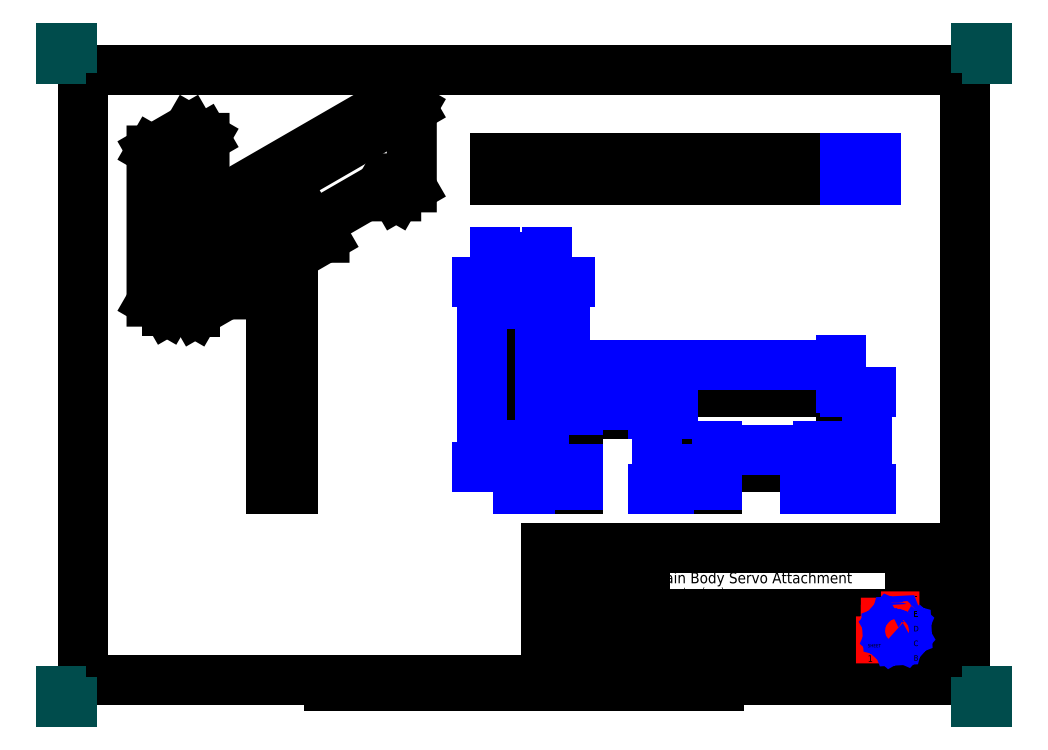
<metadata>
{"format":"dxf","ext":"dxf","renderer":"ezdxf+matplotlib","layout":"modelspace","background":"white","min_lineweight":24,"dpi":150}
</metadata>
<code>
0
SECTION
2
ENTITIES
0
LWPOLYLINE
8
BORDER
90
    5
70
    0
43
0
10
10
20
-287
10
410
20
-287
10
410
20
-10
10
10
20
-10
10
10
20
-287
0
LWPOLYLINE
8
BORDER
90
    2
70
    0
43
0
10
210
20
-10
10
210
20
0
0
LWPOLYLINE
8
BORDER
90
    2
70
    0
43
0
10
210
20
-287
10
210
20
-297
0
LWPOLYLINE
8
BORDER
90
    2
70
    0
43
0
10
10
20
-148.5
10
0
20
-148.5
0
LWPOLYLINE
8
BORDER
90
    2
70
    0
43
0
10
410
20
-148.5
10
420
20
-148.5
0
LWPOLYLINE
8
BORDER
90
    2
70
    0
43
0
10
367.5
20
-287
10
367.5
20
-294.5
0
LWPOLYLINE
8
BORDER
90
    2
70
    0
43
0
10
52.5
20
-287
10
52.5
20
-294.5
0
LWPOLYLINE
8
BORDER
90
    2
70
    0
43
0
10
315
20
-287
10
315
20
-294.5
0
LWPOLYLINE
8
BORDER
90
    2
70
    0
43
0
10
105
20
-287
10
105
20
-294.5
0
LWPOLYLINE
8
BORDER
90
    2
70
    0
43
0
10
262.5
20
-10
10
262.5
20
-2.5
0
LWPOLYLINE
8
BORDER
90
    2
70
    0
43
0
10
157.5
20
-10
10
157.5
20
-2.5
0
LWPOLYLINE
8
BORDER
90
    2
70
    0
43
0
10
315
20
-10
10
315
20
-2.5
0
LWPOLYLINE
8
BORDER
90
    2
70
    0
43
0
10
105
20
-10
10
105
20
-2.5
0
LWPOLYLINE
8
BORDER
90
    2
70
    0
43
0
10
367.5
20
-10
10
367.5
20
-2.5
0
LWPOLYLINE
8
BORDER
90
    2
70
    0
43
0
10
52.5
20
-10
10
52.5
20
-2.5
0
LWPOLYLINE
8
BORDER
90
    2
70
    0
43
0
10
10
20
-74.3
10
2.5
20
-74.3
0
LWPOLYLINE
8
BORDER
90
    2
70
    0
43
0
10
10
20
-222.7
10
2.5
20
-222.7
0
LWPOLYLINE
8
BORDER
90
    2
70
    0
43
0
10
410
20
-74.3
10
417.5
20
-74.3
0
LWPOLYLINE
8
BORDER
90
    2
70
    0
43
0
10
410
20
-222.7
10
417.5
20
-222.7
0
LWPOLYLINE
8
BORDER
90
    2
70
    0
43
0
10
110
20
-289.5
10
310
20
-289.5
0
LWPOLYLINE
8
BORDER
90
    2
70
    0
43
0
10
160
20
-287
10
160
20
-292
0
LWPOLYLINE
8
BORDER
90
    2
70
    0
43
0
10
260
20
-287
10
260
20
-292
0
LWPOLYLINE
8
BORDER
90
    2
70
    0
43
0
10
170
20
-287
10
170
20
-289.5
0
LWPOLYLINE
8
BORDER
90
    2
70
    0
43
0
10
250
20
-287
10
250
20
-289.5
0
LWPOLYLINE
8
BORDER
90
    2
70
    0
43
0
10
180
20
-287
10
180
20
-289.5
0
LWPOLYLINE
8
BORDER
90
    2
70
    0
43
0
10
240
20
-287
10
240
20
-289.5
0
LWPOLYLINE
8
BORDER
90
    2
70
    0
43
0
10
190
20
-287
10
190
20
-289.5
0
LWPOLYLINE
8
BORDER
90
    2
70
    0
43
0
10
230
20
-287
10
230
20
-289.5
0
LWPOLYLINE
8
BORDER
90
    2
70
    0
43
0
10
200
20
-287
10
200
20
-289.5
0
LWPOLYLINE
8
BORDER
90
    2
70
    0
43
0
10
220
20
-287
10
220
20
-289.5
0
LWPOLYLINE
8
BORDER
90
    2
70
    0
43
0
10
110
20
-287
10
110
20
-292
0
LWPOLYLINE
8
BORDER
90
    2
70
    0
43
0
10
310
20
-287
10
310
20
-292
0
LWPOLYLINE
8
BORDER
90
    2
70
    0
43
0
10
120
20
-287
10
120
20
-289.5
0
LWPOLYLINE
8
BORDER
90
    2
70
    0
43
0
10
300
20
-287
10
300
20
-289.5
0
LWPOLYLINE
8
BORDER
90
    2
70
    0
43
0
10
130
20
-287
10
130
20
-289.5
0
LWPOLYLINE
8
BORDER
90
    2
70
    0
43
0
10
290
20
-287
10
290
20
-289.5
0
LWPOLYLINE
8
BORDER
90
    2
70
    0
43
0
10
140
20
-287
10
140
20
-289.5
0
LWPOLYLINE
8
BORDER
90
    2
70
    0
43
0
10
280
20
-287
10
280
20
-289.5
0
LWPOLYLINE
8
BORDER
90
    2
70
    0
43
0
10
150
20
-287
10
150
20
-289.5
0
LWPOLYLINE
8
BORDER
90
    2
70
    0
43
0
10
270
20
-287
10
270
20
-289.5
0
LWPOLYLINE
8
TITLEBLOCK
90
    2
70
    0
43
0
10
220
20
-287
10
410
20
-287
0
LWPOLYLINE
8
TITLEBLOCK
90
    4
70
    0
43
0
10
220
20
-287
10
220
20
-227
10
410
20
-227
10
410
20
-287
0
LWPOLYLINE
8
TITLEBLOCK
90
    2
70
    0
43
0
10
220
20
-283
10
385
20
-283
0
LWPOLYLINE
8
TITLEBLOCK
90
    2
70
    0
43
0
10
220
20
-270
10
385
20
-270
0
LWPOLYLINE
8
TITLEBLOCK
90
    2
70
    0
43
0
10
220
20
-257
10
385
20
-257
0
LWPOLYLINE
8
TITLEBLOCK
90
    2
70
    0
43
0
10
220
20
-242
10
265
20
-242
0
LWPOLYLINE
8
TITLEBLOCK
90
    2
70
    0
43
0
10
385
20
-280.3
10
410
20
-280.3
0
LWPOLYLINE
8
TITLEBLOCK
90
    2
70
    0
43
0
10
385
20
-273.7
10
410
20
-273.7
0
LWPOLYLINE
8
TITLEBLOCK
90
    2
70
    0
43
0
10
385
20
-267
10
410
20
-267
0
LWPOLYLINE
8
TITLEBLOCK
90
    2
70
    0
43
0
10
385
20
-260.3
10
410
20
-260.3
0
LWPOLYLINE
8
TITLEBLOCK
90
    2
70
    0
43
0
10
385
20
-253.7
10
410
20
-253.7
0
LWPOLYLINE
8
TITLEBLOCK
90
    2
70
    0
43
0
10
385
20
-247
10
410
20
-247
0
LWPOLYLINE
8
TITLEBLOCK
90
    2
70
    0
43
0
10
385
20
-240.3
10
410
20
-240.3
0
LWPOLYLINE
8
TITLEBLOCK
90
    2
70
    0
43
0
10
385
20
-233.7
10
410
20
-233.7
0
LWPOLYLINE
8
TITLEBLOCK
90
    2
70
    0
43
0
10
240
20
-283
10
240
20
-257
0
LWPOLYLINE
8
TITLEBLOCK
90
    2
70
    0
43
0
10
265
20
-283
10
265
20
-227
0
LWPOLYLINE
8
TITLEBLOCK
90
    2
70
    0
43
0
10
365
20
-283
10
365
20
-270
0
LWPOLYLINE
8
TITLEBLOCK
90
    2
70
    0
43
0
10
385
20
-287
10
385
20
-227
0
LWPOLYLINE
8
TITLEBLOCK
90
    2
70
    0
43
0
10
390
20
-287
10
390
20
-227
0
LWPOLYLINE
8
TITLEBLOCK
90
    2
70
    0
43
0
10
242
20
-263.5
10
263
20
-263.5
0
LWPOLYLINE
8
TITLEBLOCK
90
    2
70
    0
43
0
10
257.5
20
-269
10
257.5
20
-258
0
LWPOLYLINE
8
TITLEBLOCK
90
    5
70
    0
43
0
10
243.5
20
-265.5
10
243.5
20
-261.5
10
251.5
20
-259.5
10
251.5
20
-267.5
10
243.5
20
-265.5
0
LWPOLYLINE
8
LOGO
90
   12
70
    1
43
0
10
371.9
20
-258
10
371.9
20
-268
10
374.2
20
-268
10
374.2
20
-264.1
10
375.7
20
-264.1
10
375.7
20
-262.6
10
374.2
20
-262.6
10
374.2
20
-260.9
10
378
20
-260.9
10
378
20
-258
10
371.9
20
-258
10
371.9
20
-258
0
LWPOLYLINE
8
LOGO
90
   34
70
    1
43
0
10
381.8
20
-261
10
380.5
20
-261.7
10
380
20
-261.5
10
379.4
20
-260.1
10
378.6
20
-260.2
10
378.2
20
-261.6
10
377.6
20
-261.9
10
376.3
20
-261.3
10
375.7
20
-261.9
10
376.4
20
-263.2
10
376.2
20
-263.8
10
374.8
20
-264.3
10
374.9
20
-265.2
10
376.3
20
-265.6
10
376.6
20
-266.1
10
376
20
-267.5
10
376.6
20
-268.1
10
377.9
20
-267.3
10
378.5
20
-267.6
10
379
20
-268.9
10
379.9
20
-268.9
10
380.3
20
-267.5
10
380.8
20
-267.2
10
382.2
20
-267.8
10
382.8
20
-267.2
10
382
20
-265.9
10
382.2
20
-265.3
10
383.6
20
-264.7
10
383.6
20
-263.9
10
382.1
20
-263.5
10
381.9
20
-262.9
10
382.5
20
-261.6
10
381.8
20
-261
10
381.8
20
-261
0
LWPOLYLINE
8
LOGO
90
   34
70
    1
43
0
10
379.9
20
-263.1
10
380.2
20
-263.3
10
380.4
20
-263.5
10
380.6
20
-263.7
10
380.7
20
-264
10
380.8
20
-264.3
10
380.8
20
-264.6
10
380.8
20
-264.9
10
380.7
20
-265.2
10
380.5
20
-265.5
10
380.3
20
-265.7
10
380
20
-265.9
10
379.8
20
-266
10
379.5
20
-266.1
10
379.2
20
-266.1
10
378.9
20
-266.1
10
378.6
20
-266
10
378.3
20
-265.8
10
378.1
20
-265.6
10
377.9
20
-265.4
10
377.8
20
-265.1
10
377.7
20
-264.8
10
377.7
20
-264.5
10
377.7
20
-264.2
10
377.8
20
-263.9
10
378
20
-263.6
10
378.2
20
-263.4
10
378.4
20
-263.2
10
378.7
20
-263.1
10
379
20
-263
10
379.3
20
-263
10
379.6
20
-263
10
379.9
20
-263.1
10
379.9
20
-263.1
0
CIRCLE
8
TITLEBLOCK
10
257.5
20
-263.5
40
4
0
CIRCLE
8
TITLEBLOCK
10
257.5
20
-263.5
40
2
0
LINE
8
PAPERSIZE
10
0
20
-5
11
0
21
0
0
LINE
8
PAPERSIZE
10
0
20
0
11
5
21
0
0
LINE
8
PAPERSIZE
10
415
20
0
11
420
21
0
0
LINE
8
PAPERSIZE
10
420
20
0
11
420
21
-5
0
LINE
8
PAPERSIZE
10
420
20
-292
11
420
21
-297
0
LINE
8
PAPERSIZE
10
420
20
-297
11
415
21
-297
0
LINE
8
PAPERSIZE
10
0
20
-292
11
0
21
-297
0
LINE
8
PAPERSIZE
10
0
20
-297
11
5
21
-297
0
TEXT
8
BORDER
10
413.6
20
-261.7
30
0
40
3.5
1
1
50
0
41
1
51
0
7
standard
71
    0
210
0
220
0
230
1
0
TEXT
8
BORDER
10
413.5
20
-187.5
30
0
40
3.5
1
2
50
0
41
1
51
0
7
standard
71
    0
210
0
220
0
230
1
0
TEXT
8
BORDER
10
413.4
20
-113.2
30
0
40
3.5
1
3
50
0
41
1
51
0
7
standard
71
    0
210
0
220
0
230
1
0
TEXT
8
BORDER
10
413.5
20
-38.95
30
0
40
3.5
1
4
50
0
41
1
51
0
7
standard
71
    0
210
0
220
0
230
1
0
TEXT
8
BORDER
10
392.2
20
-293.8
30
0
40
3.5
1
A
50
0
41
1
51
0
7
standard
71
    0
210
0
220
0
230
1
0
TEXT
8
BORDER
10
339.7
20
-293.8
30
0
40
3.5
1
B
50
0
41
1
51
0
7
standard
71
    0
210
0
220
0
230
1
0
TEXT
8
BORDER
10
77.22
20
-293.8
30
0
40
3.5
1
G
50
0
41
1
51
0
7
standard
71
    0
210
0
220
0
230
1
0
TEXT
8
BORDER
10
24.72
20
-293.8
30
0
40
3.5
1
H
50
0
41
1
51
0
7
standard
71
    0
210
0
220
0
230
1
0
TEXT
8
BORDER
10
6.826
20
-38.57
30
0
40
3.5
1
4
50
90
41
1
51
0
7
standard
71
    0
210
0
220
0
230
1
0
TEXT
8
BORDER
10
6.745
20
-112.8
30
0
40
3.5
1
3
50
90
41
1
51
0
7
standard
71
    0
210
0
220
0
230
1
0
TEXT
8
BORDER
10
6.795
20
-187.1
30
0
40
3.5
1
2
50
90
41
1
51
0
7
standard
71
    0
210
0
220
0
230
1
0
TEXT
8
BORDER
10
6.916
20
-261.3
30
0
40
3.5
1
1
50
90
41
1
51
0
7
standard
71
    0
210
0
220
0
230
1
0
TEXT
8
BORDER
10
28.15
20
-6.849
30
0
40
3.5
1
H
50
90
41
1
51
0
7
standard
71
    0
210
0
220
0
230
1
0
TEXT
8
BORDER
10
80.65
20
-6.849
30
0
40
3.5
1
G
50
90
41
1
51
0
7
standard
71
    0
210
0
220
0
230
1
0
TEXT
8
BORDER
10
133.2
20
-6.849
30
0
40
3.5
1
F
50
90
41
1
51
0
7
standard
71
    0
210
0
220
0
230
1
0
TEXT
8
BORDER
10
185.7
20
-6.849
30
0
40
3.5
1
E
50
90
41
1
51
0
7
standard
71
    0
210
0
220
0
230
1
0
TEXT
8
BORDER
10
238.2
20
-6.849
30
0
40
3.5
1
D
50
90
41
1
51
0
7
standard
71
    0
210
0
220
0
230
1
0
TEXT
8
BORDER
10
290.7
20
-6.849
30
0
40
3.5
1
C
50
90
41
1
51
0
7
standard
71
    0
210
0
220
0
230
1
0
TEXT
8
BORDER
10
343.2
20
-6.849
30
0
40
3.5
1
B
50
90
41
1
51
0
7
standard
71
    0
210
0
220
0
230
1
0
TEXT
8
BORDER
10
395.7
20
-6.849
30
0
40
3.5
1
A
50
90
41
1
51
0
7
standard
71
    0
210
0
220
0
230
1
0
TEXT
8
TITLEBLOCK
10
387.5
20
-231.5
30
0
40
2.5
1
I
50
0
41
1
51
0
7
standard
71
    0
210
0
220
0
230
1
0
TEXT
8
TITLEBLOCK
10
386.7
20
-238.2
30
0
40
2.5
1
H
50
0
41
1
51
0
7
standard
71
    0
210
0
220
0
230
1
0
TEXT
8
TITLEBLOCK
10
386.6
20
-244.8
30
0
40
2.5
1
G
50
0
41
1
51
0
7
standard
71
    0
210
0
220
0
230
1
0
TEXT
8
TITLEBLOCK
10
386.9
20
-251.5
30
0
40
2.5
1
F
50
0
41
1
51
0
7
standard
71
    0
210
0
220
0
230
1
0
TEXT
8
TITLEBLOCK
10
386.8
20
-258.2
30
0
40
2.5
1
E
50
0
41
1
51
0
7
standard
71
    0
210
0
220
0
230
1
0
TEXT
8
TITLEBLOCK
10
386.7
20
-264.8
30
0
40
2.5
1
D
50
0
41
1
51
0
7
standard
71
    0
210
0
220
0
230
1
0
TEXT
8
TITLEBLOCK
10
386.7
20
-271.5
30
0
40
2.5
1
C
50
0
41
1
51
0
7
standard
71
    0
210
0
220
0
230
1
0
TEXT
8
TITLEBLOCK
10
386.8
20
-278.2
30
0
40
2.5
1
B
50
0
41
1
51
0
7
standard
71
    0
210
0
220
0
230
1
0
TEXT
8
TITLEBLOCK
10
386.8
20
-284.8
30
0
40
2.5
1
A
50
0
41
1
51
0
7
standard
71
    0
210
0
220
0
230
1
0
TEXT
8
TITLEBLOCK
10
365.9
20
-272.1
30
0
40
1.5
1
SHEET
50
0
41
1
51
0
7
standard
71
    0
210
0
220
0
230
1
0
TEXT
8
TITLEBLOCK
10
265.9
20
-272.1
30
0
40
1.5
1
DRAWING NUMBER
50
0
41
1
51
0
7
standard
71
    0
210
0
220
0
230
1
0
TEXT
8
TITLEBLOCK
10
240.9
20
-272.1
30
0
40
1.5
1
WEIGHT (kg)
50
0
41
1
51
0
7
standard
71
    0
210
0
220
0
230
1
0
TEXT
8
TITLEBLOCK
10
220.9
20
-272.1
30
0
40
1.5
1
SCALE
50
0
41
1
51
0
7
standard
71
    0
210
0
220
0
230
1
0
TEXT
8
TITLEBLOCK
10
220.9
20
-259.1
30
0
40
1.5
1
SIZE
50
0
41
1
51
0
7
standard
71
    0
210
0
220
0
230
1
0
TEXT
8
TITLEBLOCK
10
220.9
20
-251.6
30
0
40
1.5
1
DATE:
50
0
41
1
51
0
7
standard
71
    0
210
0
220
0
230
1
0
TEXT
8
TITLEBLOCK
10
220.9
20
-244.1
30
0
40
1.5
1
CHECKED BY:
50
0
41
1
51
0
7
standard
71
    0
210
0
220
0
230
1
0
TEXT
8
TITLEBLOCK
10
220.9
20
-229.1
30
0
40
1.5
1
DESIGNED BY:
50
0
41
1
51
0
7
standard
71
    0
210
0
220
0
230
1
0
TEXT
8
TITLEBLOCK
10
220.9
20
-236.6
30
0
40
1.5
1
DATE:
50
0
41
1
51
0
7
standard
71
    0
210
0
220
0
230
1
0
TEXT
8
TITLEBLOCK
10
220.9
20
-285.8
30
0
40
1.5
1
This drawing is our property; it can't be reproduced or communicated without our written agreement.
50
0
41
1
51
0
7
standard
71
    0
210
0
220
0
230
1
0
TEXT
8
TITLEBLOCK
10
220.9
20
-233.2
30
0
40
3
1
Drew Sommer
50
0
41
1
51
0
7
standard
71
    0
210
0
220
0
230
1
0
TEXT
8
TITLEBLOCK
10
220.9
20
-240.8
30
0
40
3
1
25/06/2017
50
0
41
1
51
0
7
standard
71
    0
210
0
220
0
230
1
0
TEXT
8
TITLEBLOCK
10
365.9
20
-278.7
30
0
40
3
1
1
50
0
41
1
51
0
7
standard
71
    0
210
0
220
0
230
1
0
TEXT
8
TITLEBLOCK
10
268.7
20
-247.9
30
0
40
3
1
millimetres (mm)
50
0
41
1
51
0
7
standard
71
    0
210
0
220
0
230
1
0
TEXT
8
TITLEBLOCK
10
225.5
20
-266.3
30
0
40
5
1
A3
50
0
41
1
51
0
7
standard
71
    0
210
0
220
0
230
1
0
TEXT
8
TITLEBLOCK
10
398.8
20
-231.2
30
0
40
2.5
1
_
50
0
41
1
51
0
7
standard
71
    0
210
0
220
0
230
1
0
TEXT
8
TITLEBLOCK
10
398.8
20
-237.9
30
0
40
2.5
1
_
50
0
41
1
51
0
7
standard
71
    0
210
0
220
0
230
1
0
TEXT
8
TITLEBLOCK
10
398.8
20
-244.6
30
0
40
2.5
1
_
50
0
41
1
51
0
7
standard
71
    0
210
0
220
0
230
1
0
TEXT
8
TITLEBLOCK
10
398.8
20
-251.2
30
0
40
2.5
1
_
50
0
41
1
51
0
7
standard
71
    0
210
0
220
0
230
1
0
TEXT
8
TITLEBLOCK
10
398.8
20
-257.9
30
0
40
2.5
1
_
50
0
41
1
51
0
7
standard
71
    0
210
0
220
0
230
1
0
TEXT
8
TITLEBLOCK
10
398.8
20
-264.6
30
0
40
2.5
1
_
50
0
41
1
51
0
7
standard
71
    0
210
0
220
0
230
1
0
TEXT
8
TITLEBLOCK
10
398.8
20
-271.2
30
0
40
2.5
1
_
50
0
41
1
51
0
7
standard
71
    0
210
0
220
0
230
1
0
TEXT
8
TITLEBLOCK
10
398.8
20
-277.9
30
0
40
2.5
1
_
50
0
41
1
51
0
7
standard
71
    0
210
0
220
0
230
1
0
TEXT
8
TITLEBLOCK
10
398.8
20
-284.6
30
0
40
2.5
1
_
50
0
41
1
51
0
7
standard
71
    0
210
0
220
0
230
1
0
TEXT
8
TITLEBLOCK
10
268.7
20
-243
30
0
40
5
1
Main Body Servo Attachment
50
0
41
1
51
0
7
standard
71
    0
210
0
220
0
230
1
0
TEXT
8
TITLEBLOCK
10
220.9
20
-278.7
30
0
40
3
1
2
50
0
41
1
51
0
7
standard
71
    0
210
0
220
0
230
1
0
INSERT
8
0
2
Ortho1
10
196.6
20
-190.3
30
0
41
2
42
2
43
0
50
90
70
    1
71
    1
44
0
45
0
0
INSERT
8
0
2
Ortho0011
10
95
20
-190.3
30
0
41
2
42
2
43
0
50
-90
70
    1
71
    1
44
0
45
0
0
INSERT
8
0
2
Ortho0021
10
40.96
20
-115.2
30
0
41
2
42
2
43
0
50
-60
70
    1
71
    1
44
0
45
0
0
INSERT
8
0
2
Ortho0031
10
196.6
20
-50
30
0
41
2
42
2
43
0
50
-90
70
    1
71
    1
44
0
45
0
0
DIMENSION
8
DIMENSIONS
2
*D1
10
220.6
20
-94.87
30
0
11
208.6
21
-92.12
31
0
70
   32
71
    5
3
Standard
53
0
210
0
220
0
230
1
13
196.6
23
-106.3
33
0
14
220.6
24
-106.3
34
0
0
DIMENSION
8
DIMENSIONS
2
*D2
10
353.6
20
-143.8
30
0
11
287.1
21
-141.1
31
0
70
   32
71
    5
3
Standard
53
0
210
0
220
0
230
1
13
220.6
23
-156.3
33
0
14
353.6
24
-156.3
34
0
0
DIMENSION
8
DIMENSIONS
2
*D3
10
343.6
20
-182.6
30
0
11
320.6
21
-179.8
31
0
70
   32
71
    5
3
Standard
53
0
210
0
220
0
230
1
13
297.6
23
-190.3
33
0
14
343.6
24
-190.3
34
0
0
DIMENSION
8
DIMENSIONS
2
*D4
10
277.6
20
-162.1
30
0
11
256.1
21
-159.3
31
0
70
   32
71
    5
3
Standard
53
0
210
0
220
0
230
1
13
234.6
23
-166.3
33
0
14
277.6
24
-166.3
34
0
0
DIMENSION
8
DIMENSIONS
2
*D5
10
297.6
20
-193.3
30
0
11
287.6
21
-190.6
31
0
70
   32
71
    5
3
Standard
53
0
210
0
220
0
230
1
13
277.6
23
-200.3
33
0
14
297.6
24
-200.3
34
0
0
DIMENSION
8
DIMENSIONS
2
*D6
10
353.6
20
-193.3
30
0
11
348.6
21
-190.6
31
0
70
   32
71
    5
3
Standard
53
0
210
0
220
0
230
1
13
343.6
23
-200.3
33
0
14
353.6
24
-200.3
34
0
0
DIMENSION
8
DIMENSIONS
2
*D7
10
234.6
20
-193.3
30
0
11
224.6
21
-190.6
31
0
70
   32
71
    5
3
Standard
53
0
210
0
220
0
230
1
13
214.6
23
-200.3
33
0
14
234.6
24
-200.3
34
0
0
DIMENSION
8
DIMENSIONS
2
*D8
10
210.6
20
-112.3
30
0
11
208.6
21
-109.6
31
0
70
   32
71
    5
3
Standard
53
0
210
0
220
0
230
1
13
206.6
23
-116.3
33
0
14
210.6
24
-116.3
34
0
0
DIMENSION
8
DIMENSIONS
2
*D9
10
190.9
20
-106.3
30
0
11
188.1
21
-148.3
31
0
70
   32
71
    5
3
Standard
53
0
210
0
220
0
230
1
13
196.6
23
-190.3
33
0
14
196.6
24
-106.3
34
0
50
90
0
DIMENSION
8
DIMENSIONS
2
*D10
10
228.8
20
-106.3
30
0
11
226
21
-131.3
31
0
70
   32
71
    5
3
Standard
53
0
210
0
220
0
230
1
13
220.6
23
-156.3
33
0
14
220.6
24
-106.3
34
0
50
90
0
DIMENSION
8
DIMENSIONS
2
*D11
10
270.5
20
-166.3
30
0
11
267.8
21
-183.3
31
0
70
   32
71
    5
3
Standard
53
0
210
0
220
0
230
1
13
277.6
23
-200.3
33
0
14
277.6
24
-166.3
34
0
50
90
0
DIMENSION
8
DIMENSIONS
2
*D12
10
365.4
20
-156.3
30
0
11
362.6
21
-178.3
31
0
70
   32
71
    5
3
Standard
53
0
210
0
220
0
230
1
13
353.6
23
-200.3
33
0
14
353.6
24
-156.3
34
0
50
90
0
DIMENSION
8
DIMENSIONS
2
*D13
10
217.1
20
-116.3
30
0
11
214.4
21
-148.3
31
0
70
   32
71
    5
3
Standard
53
0
210
0
220
0
230
1
13
210.6
23
-180.3
33
0
14
210.6
24
-116.3
34
0
50
90
0
DIMENSION
8
DIMENSIONS
2
*D14
10
214.6
20
-182.6
30
0
11
205.5
21
-185.7
31
0
70
   32
71
    5
3
Standard
53
0
210
0
220
0
230
1
13
196.6
23
-190.3
33
0
14
214.6
24
-190.3
34
0
0
DIMENSION
8
DIMENSIONS
2
*D15
10
209.1
20
-190.3
30
0
11
209.3
21
-204.8
31
0
70
   32
71
    5
3
Standard
53
0
210
0
220
0
230
1
13
214.6
23
-200.3
33
0
14
214.6
24
-190.3
34
0
50
90
0
DIMENSION
8
DIMENSIONS
2
*D16
10
339.4
20
-190.3
30
0
11
339.8
21
-205.6
31
0
70
   32
71
    5
3
Standard
53
0
210
0
220
0
230
1
13
343.6
23
-200.3
33
0
14
343.6
24
-190.3
34
0
50
90
0
DIMENSION
8
DIMENSIONS
2
*D17
10
367.5
20
-60
30
0
11
365.5
21
-65.86
31
0
70
   32
71
    5
3
Standard
53
0
210
0
220
0
230
1
13
353.6
23
-50
33
0
14
353.6
24
-60
34
0
50
90
0
ENDSEC
0
EOF

</code>
